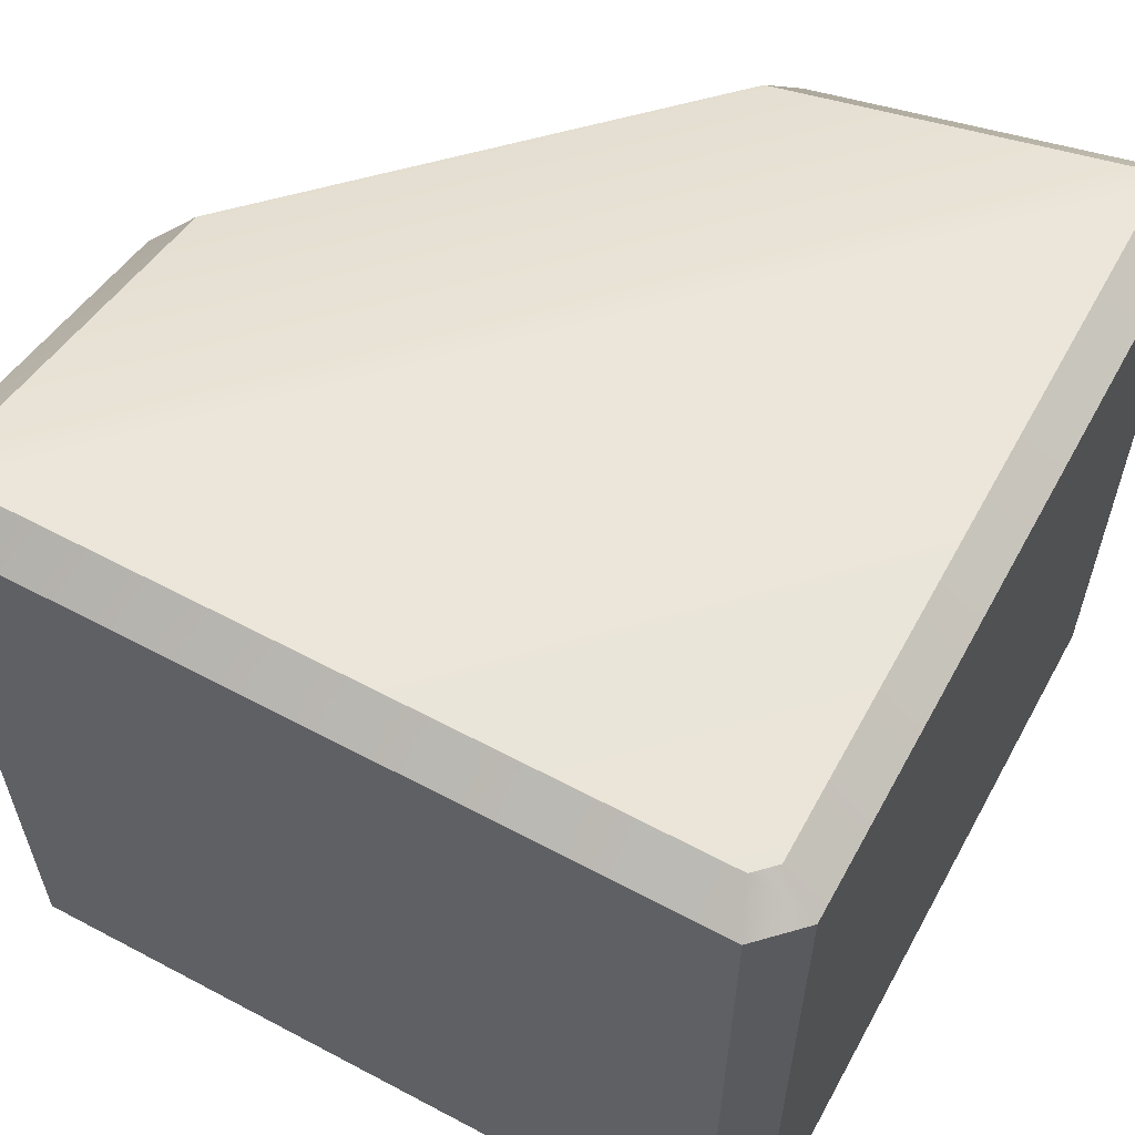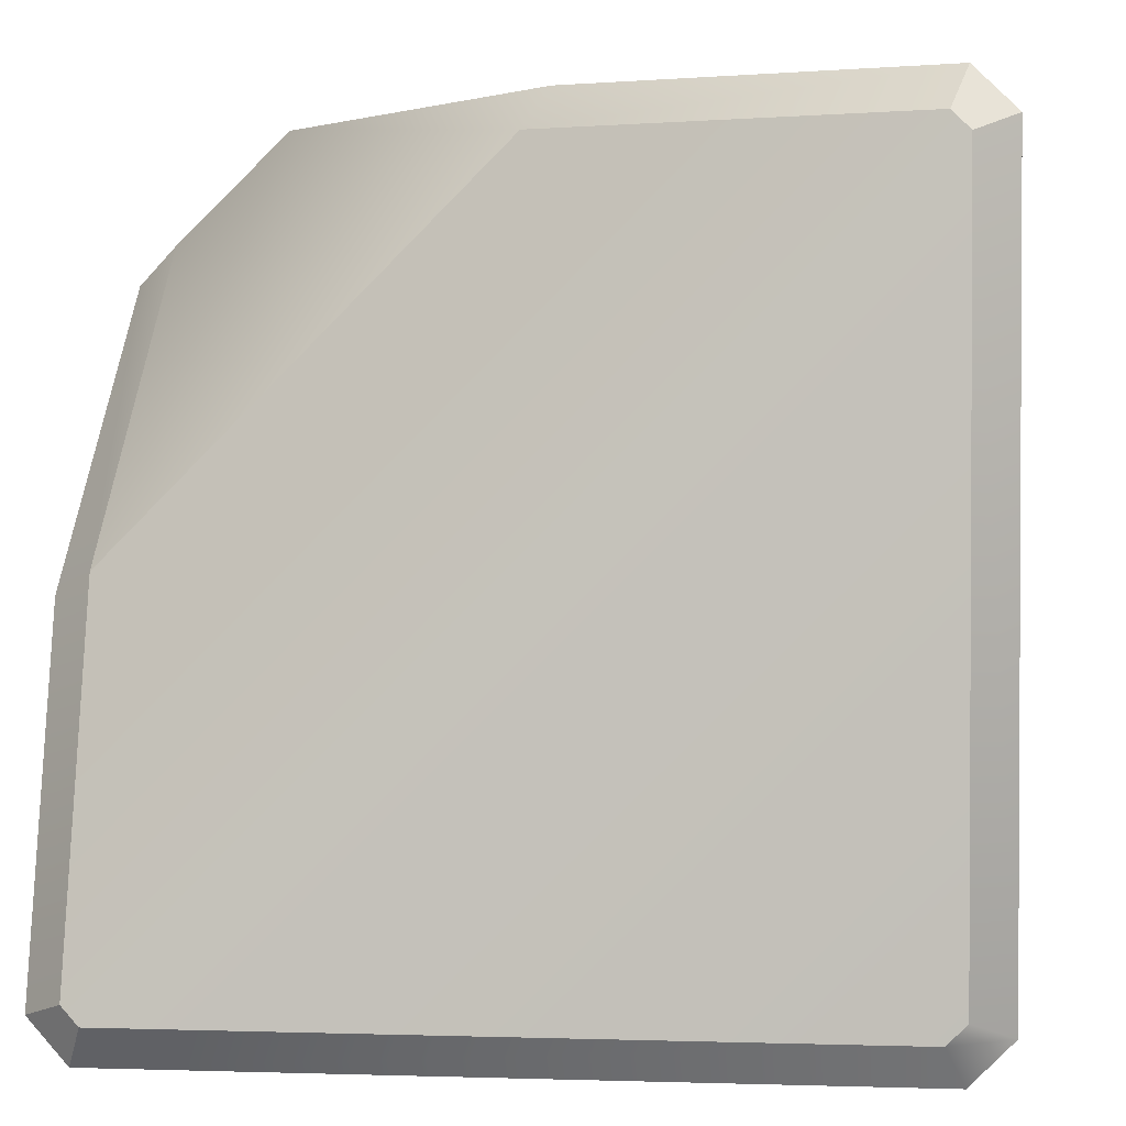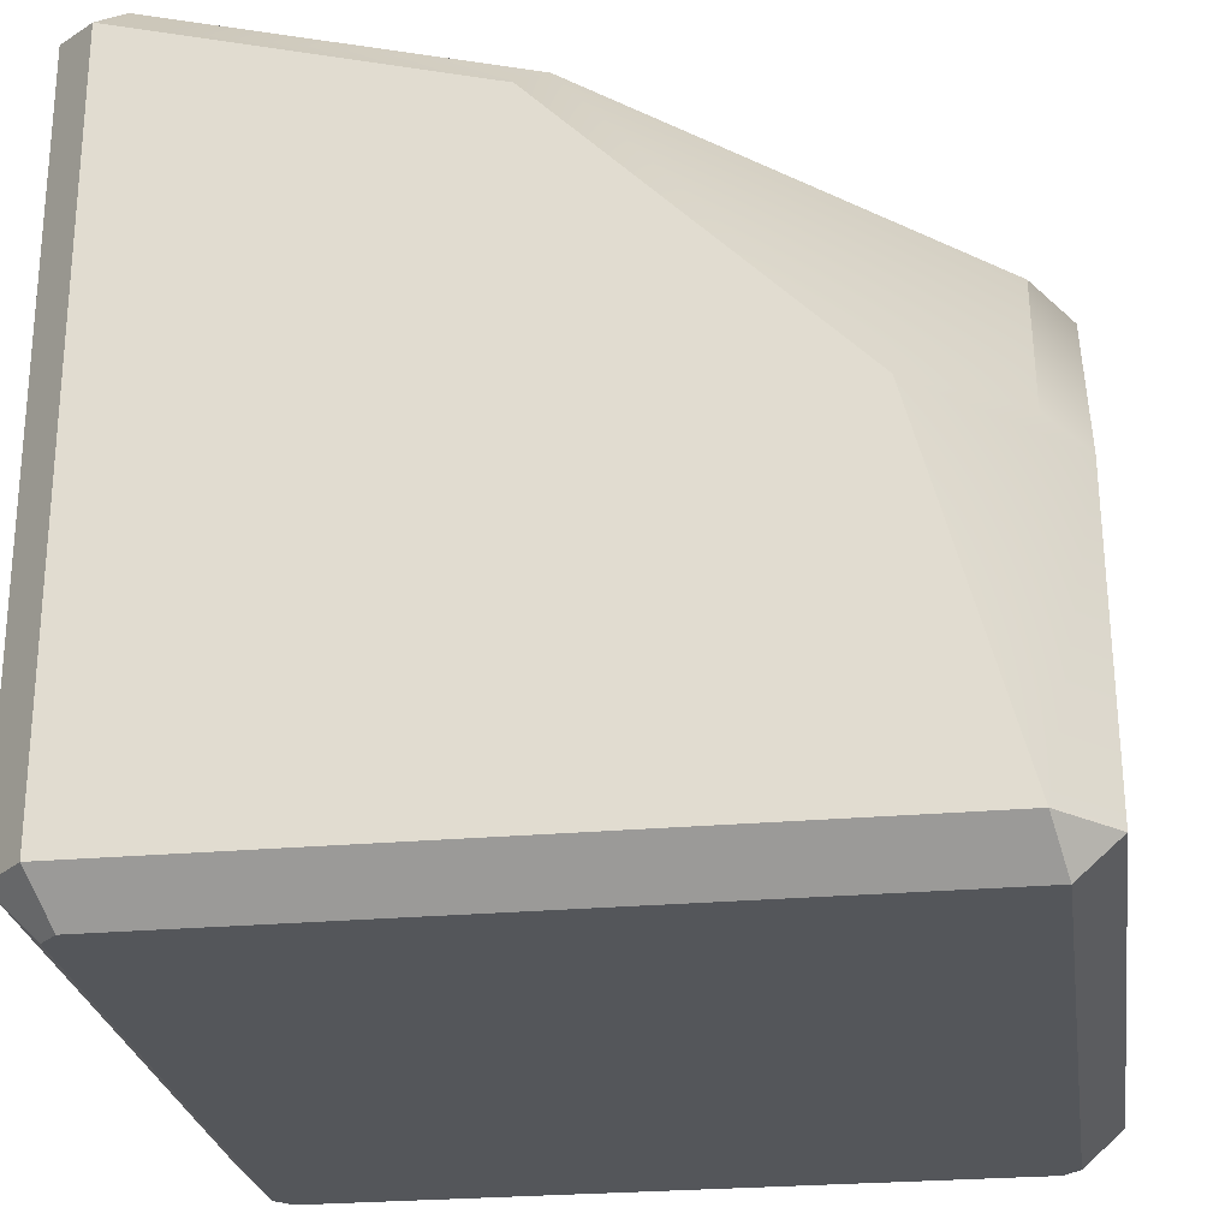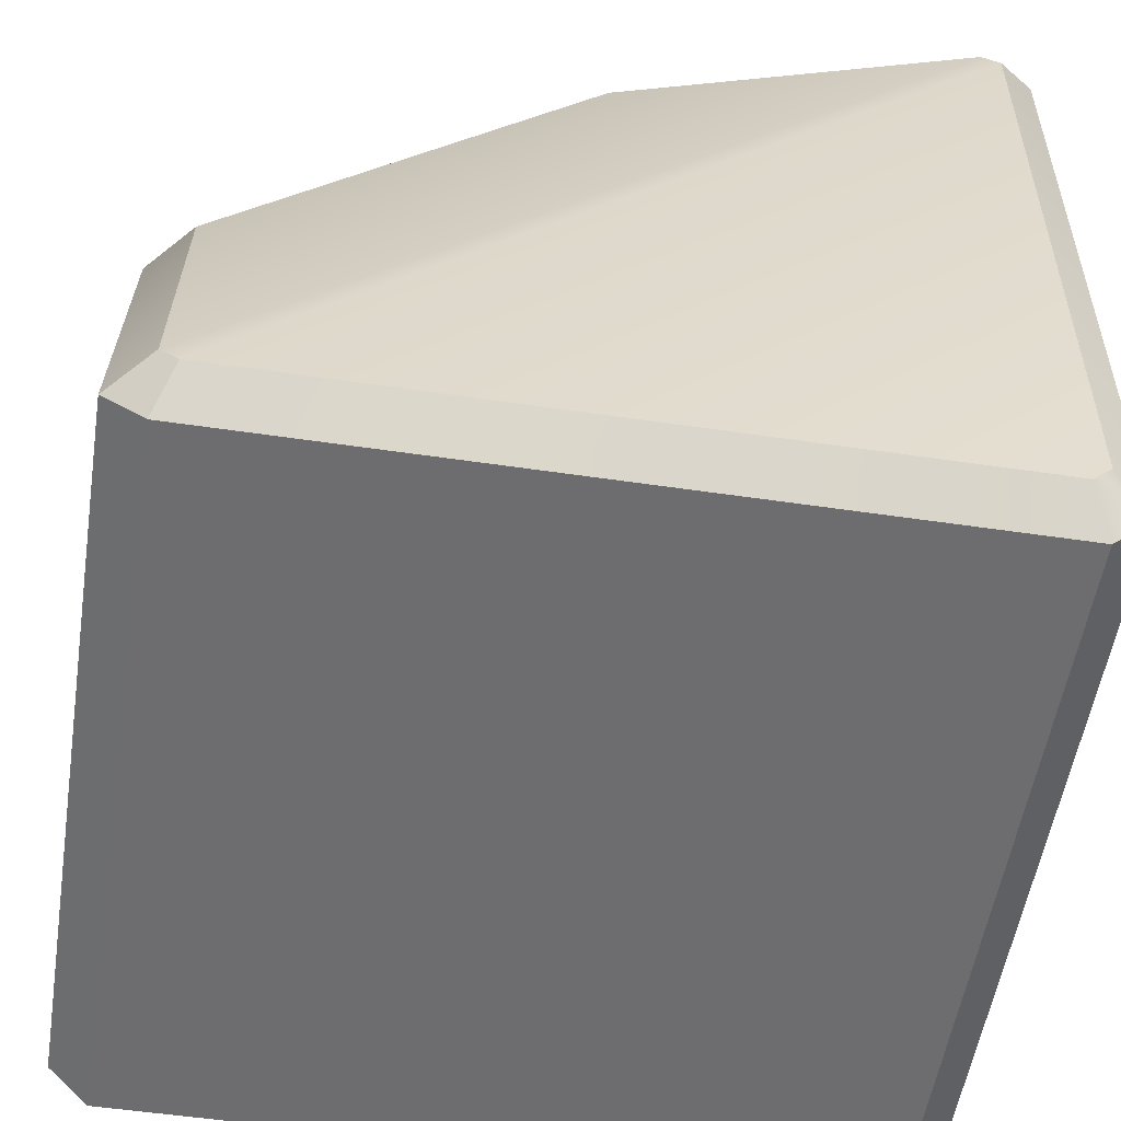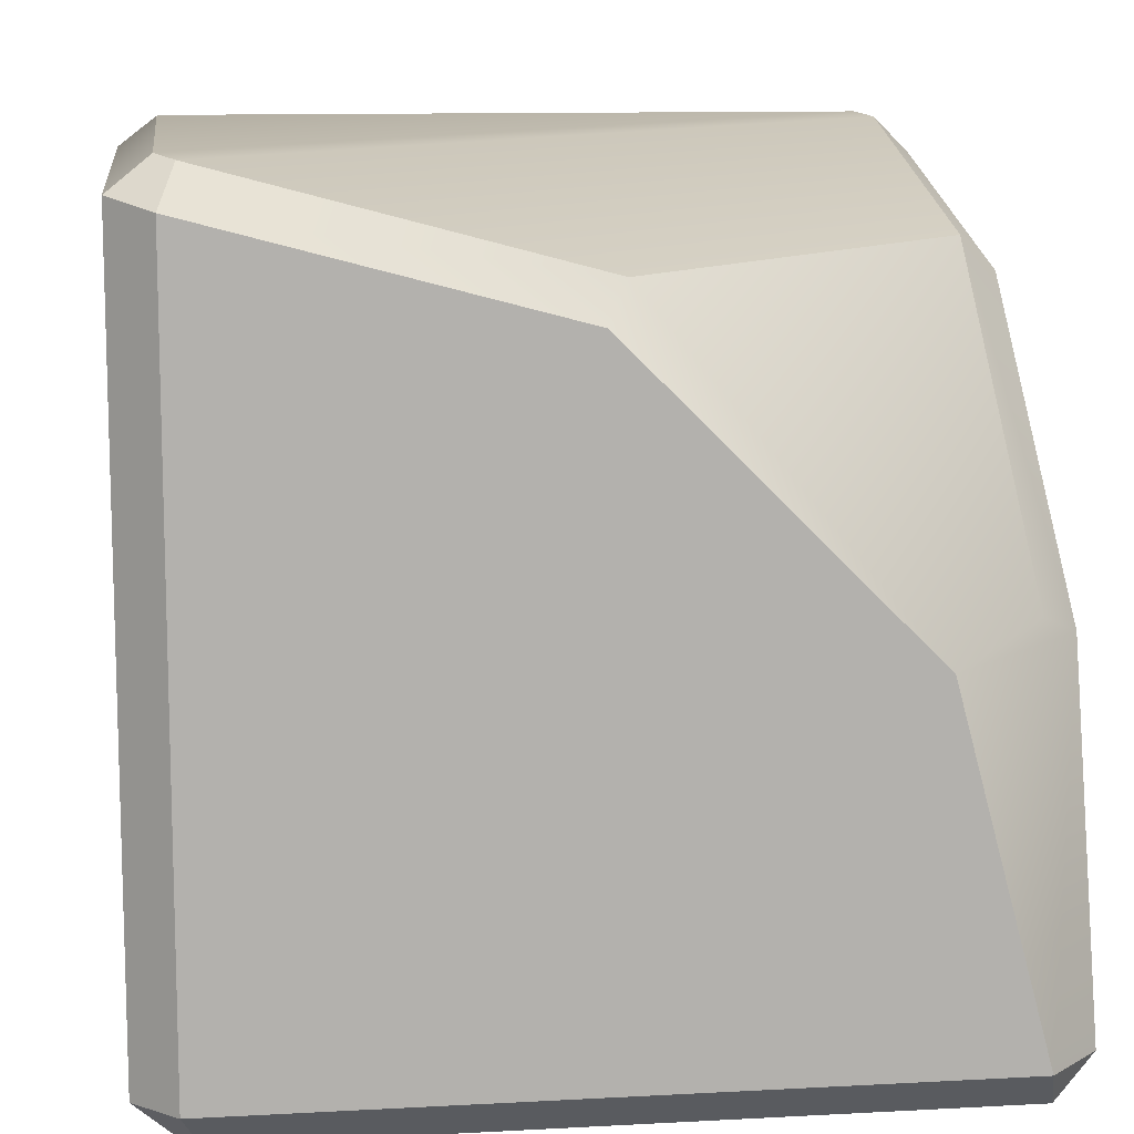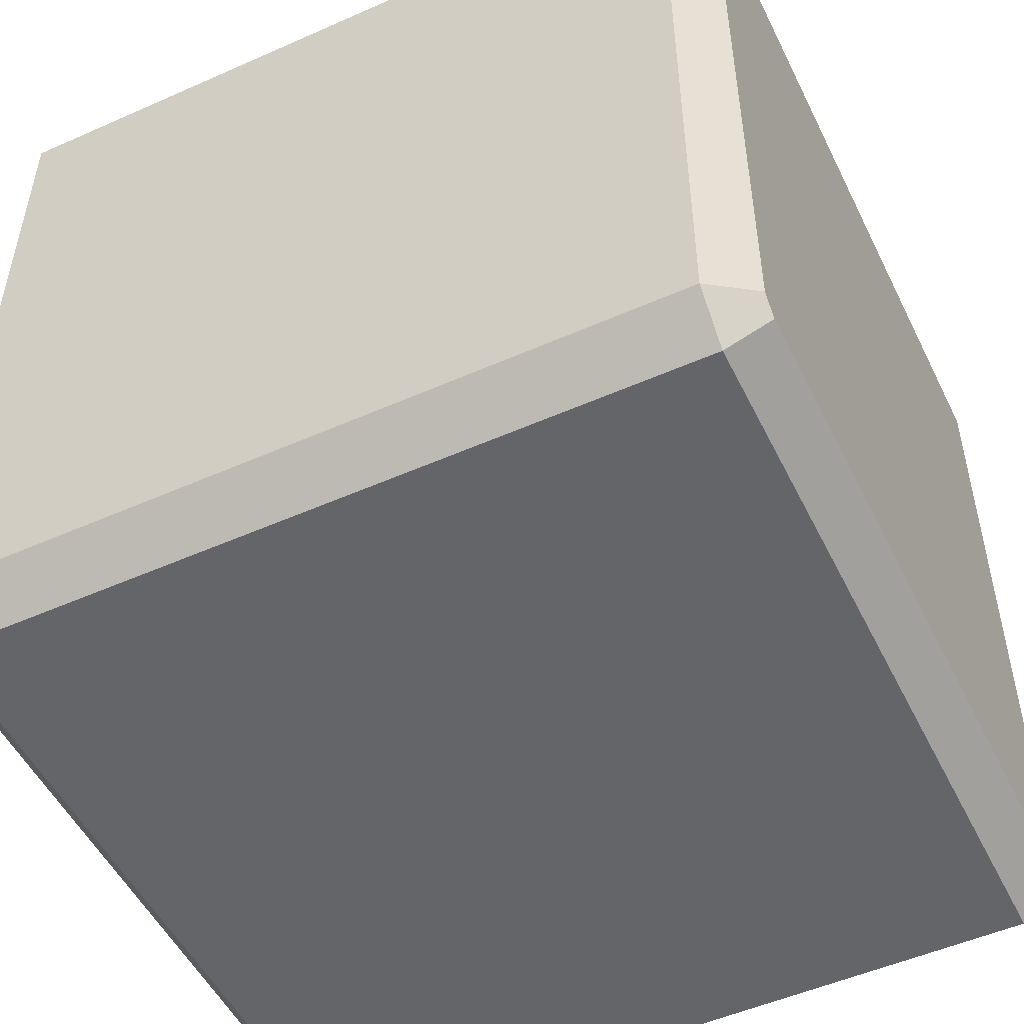
<metadata>
{"format":"obj","ext":"obj","renderer":"f3d","projection":"perspective","resolution":1024,"background":"white","views":[{"elev":59.8,"azim":-151.4,"up":"+Y"},{"elev":1.6,"azim":-173.3,"up":"+Z"},{"elev":-25.6,"azim":8.1,"up":"+Y"},{"elev":-54.1,"azim":171.1,"up":"+Z"},{"elev":11.1,"azim":-7.6,"up":"+Y"},{"elev":-51.5,"azim":-64.3,"up":"+Z"}]}
</metadata>
<code>
o SomeRandomInvertedSlope
v 0 0.366 0.45
v -0.02699 0.3223 0.5
v -0.4305 0.4814 0.45
v -0.45 0.4357 0.5
v -0.4293 -0.5 0.45
v -0.45 -0.45 0.5
v 0.45 -0.5 0.45
v 0.5 -0.45 0.4348
v 0.4348 -0.45 0.5
v 0.3212 -0.02588 0.5
v -0.5 0.4492 -0.45
v -0.4517 0.4871 -0.4288
v -0.5 0.4491 0.45
v -0.4517 0.4871 0.4288
v -0.45 -0.5 -0.4293
v -0.5 -0.45 -0.45
v -0.45 -0.5 0.4293
v -0.5 -0.45 0.45
v -0.45 -0.45 -0.5
v -0.4293 -0.5 -0.45
v 0.45 -0.45 -0.5
v 0.4293 -0.5 -0.45
v 0.45 -0.5 -0.4293
v 0.5 -0.45 -0.45
v -0.4288 0.4871 -0.4517
v -0.45 0.4492 -0.5
v 0.5 0.3223 -0.02699
v 0.45 0.366 0
v 0.5 0.4357 -0.45
v 0.45 0.4814 -0.4305
v 0.45 0.4491 -0.5
v 0.4288 0.4871 -0.4517
v 0.5 -0.02588 0.3212
v 0.45 0 0.366
f 8 9 7
f 5 17 15 20 22 23 7
f 23 24 8 7
f 31 32 30 29
f 28 34 33 27
f 3 14 13 4
f 21 22 20 19
f 28 30 3 1
f 10 34 28 1 2
f 4 6 9 10 2
f 33 34 10 9 8
f 26 19 16 11
f 25 32 31 26
f 13 18 6 4
f 16 19 20 15
f 14 12 11 13
f 1 3 4 2
f 25 26 11 12
f 24 21 31 29
f 5 7 9 6
f 14 32 25 12
f 8 24 29 27 33
f 6 18 17 5
f 21 19 26 31
f 18 16 15 17
f 22 21 24 23
f 30 32 14 3
f 28 27 29 30
f 11 16 18 13

</code>
